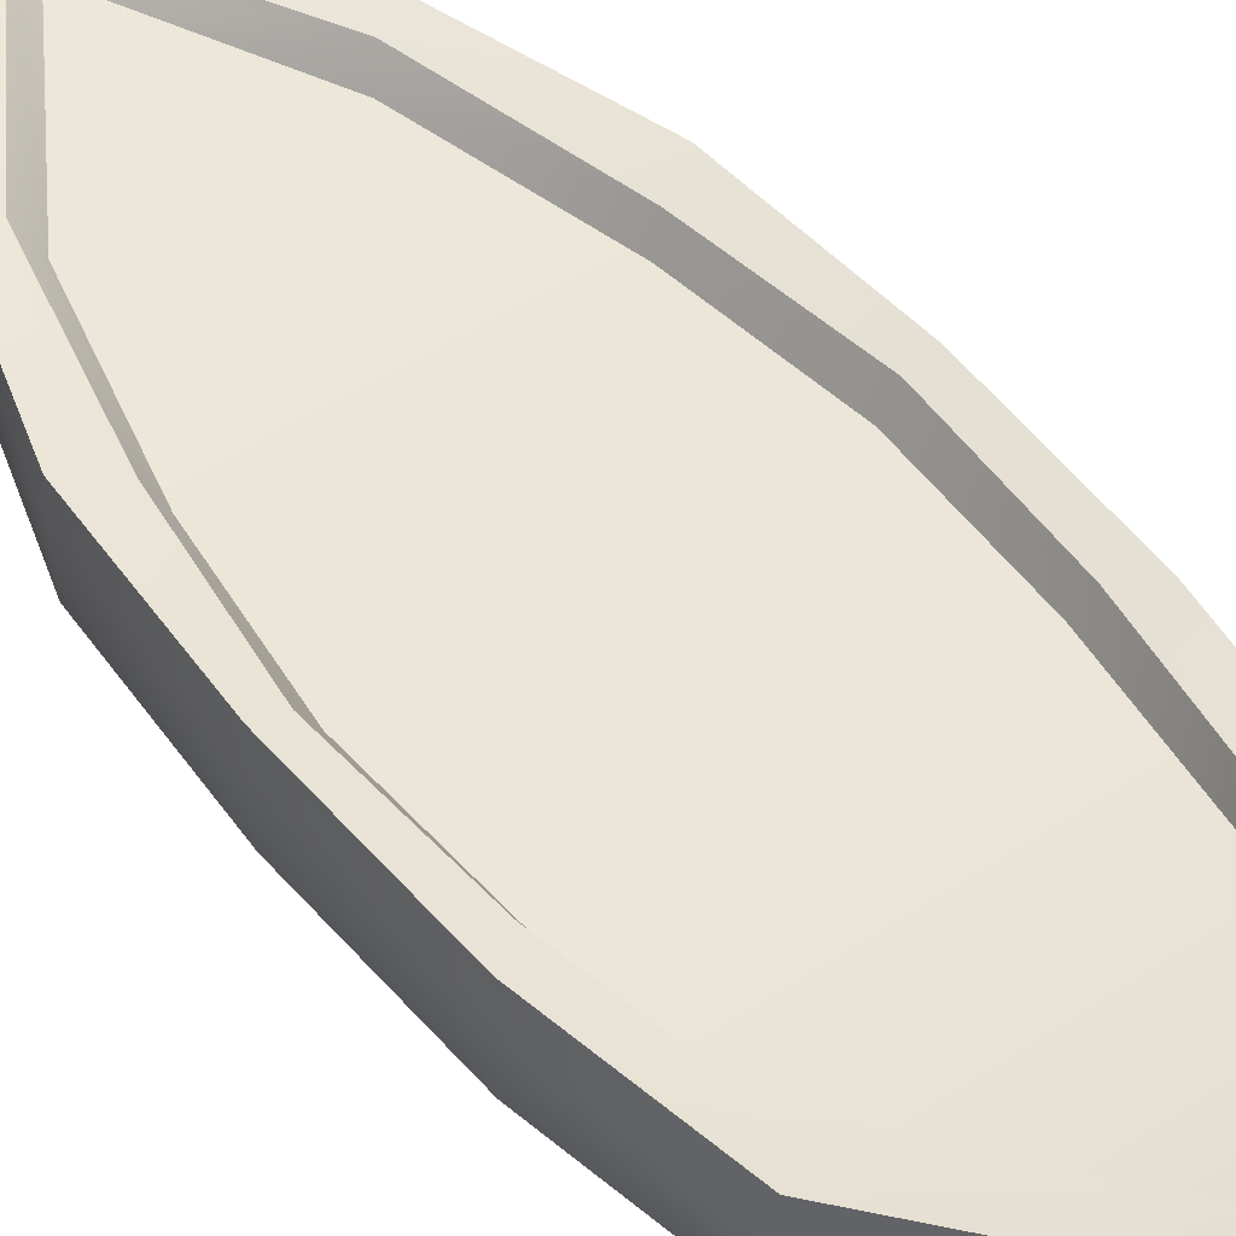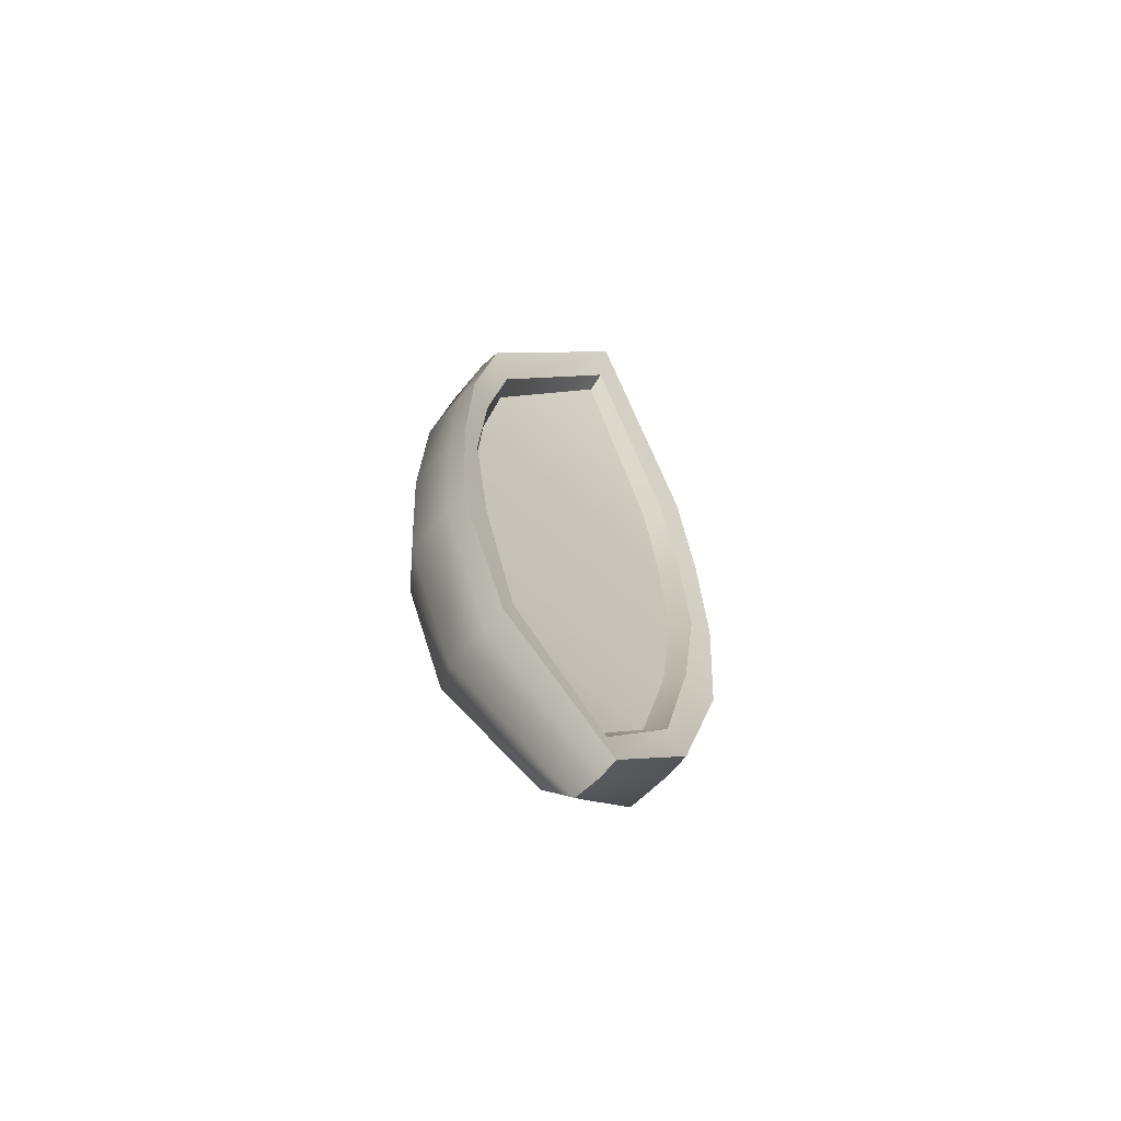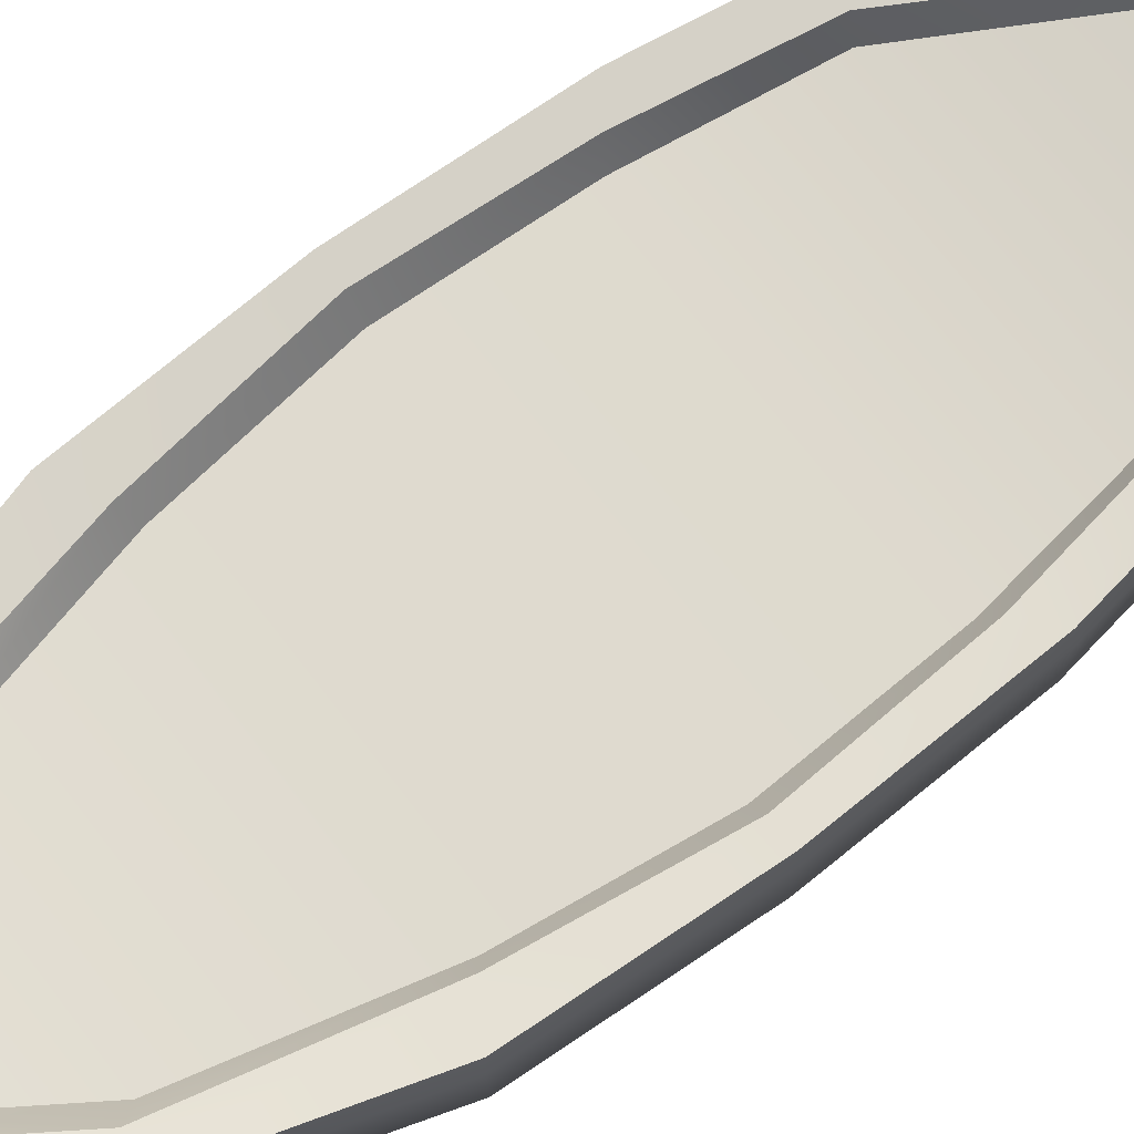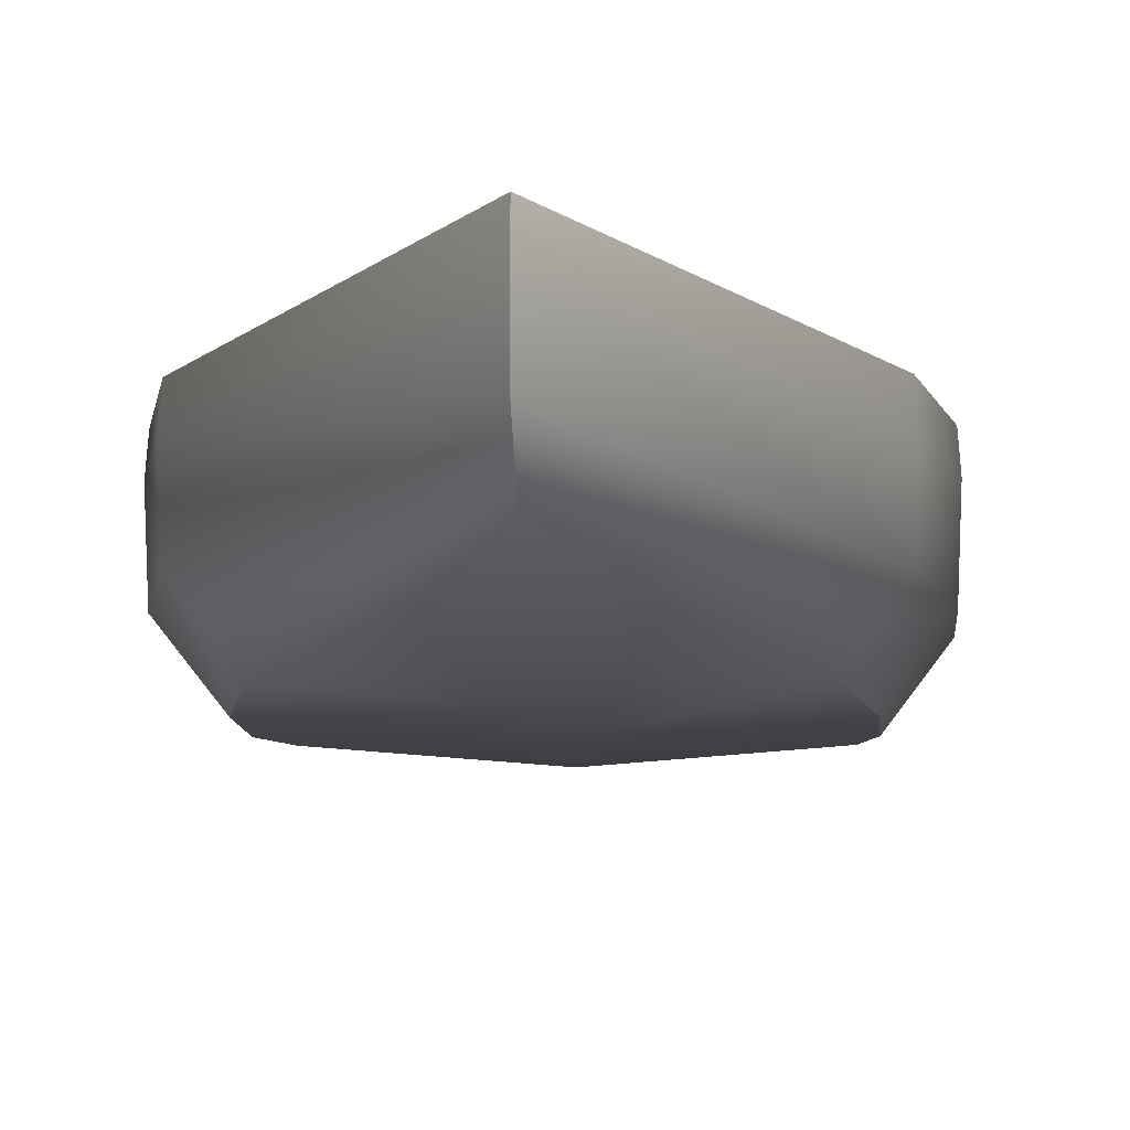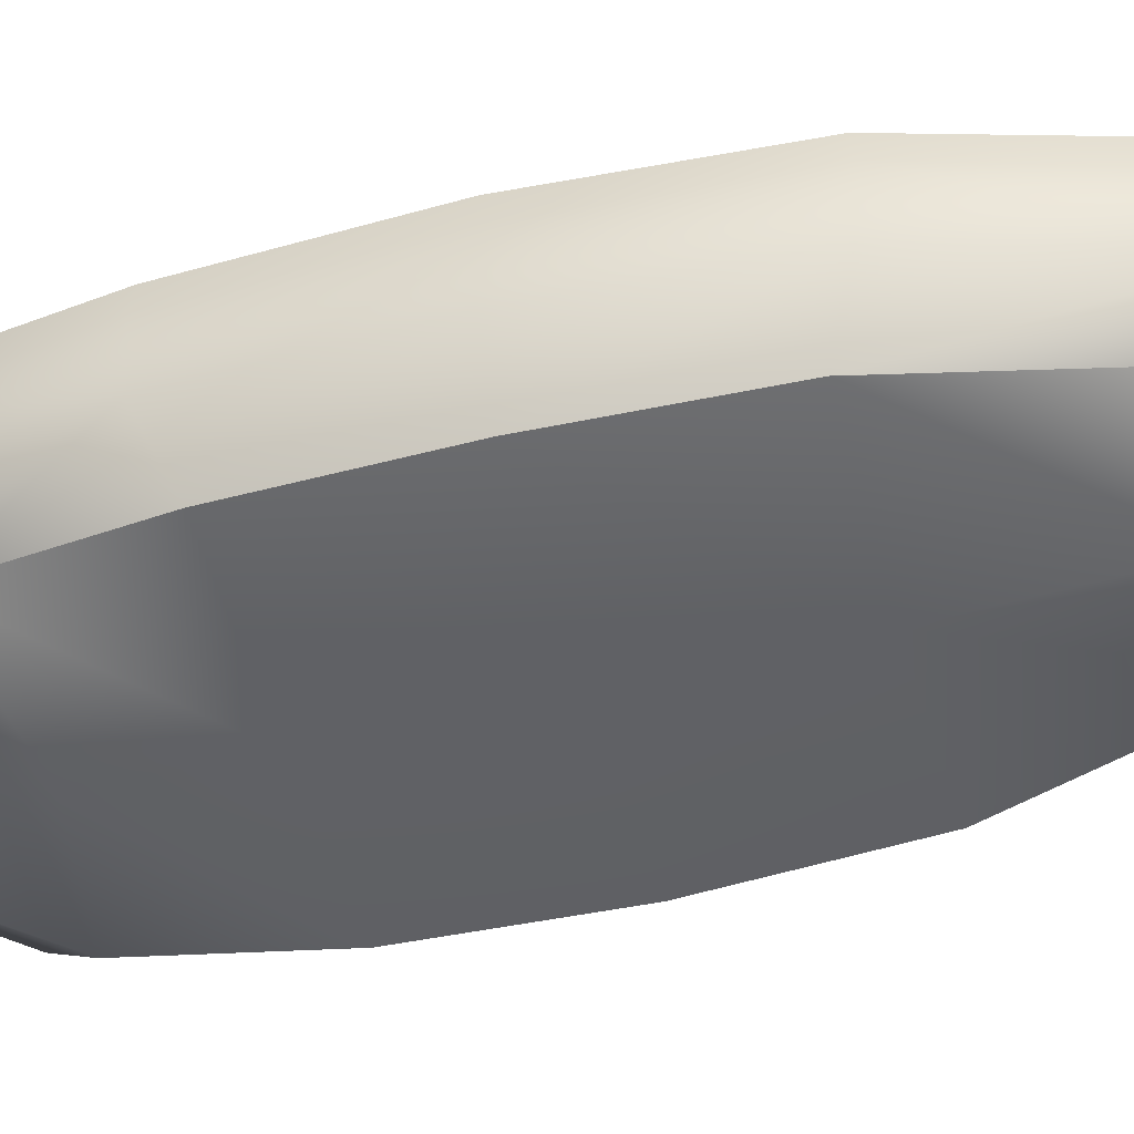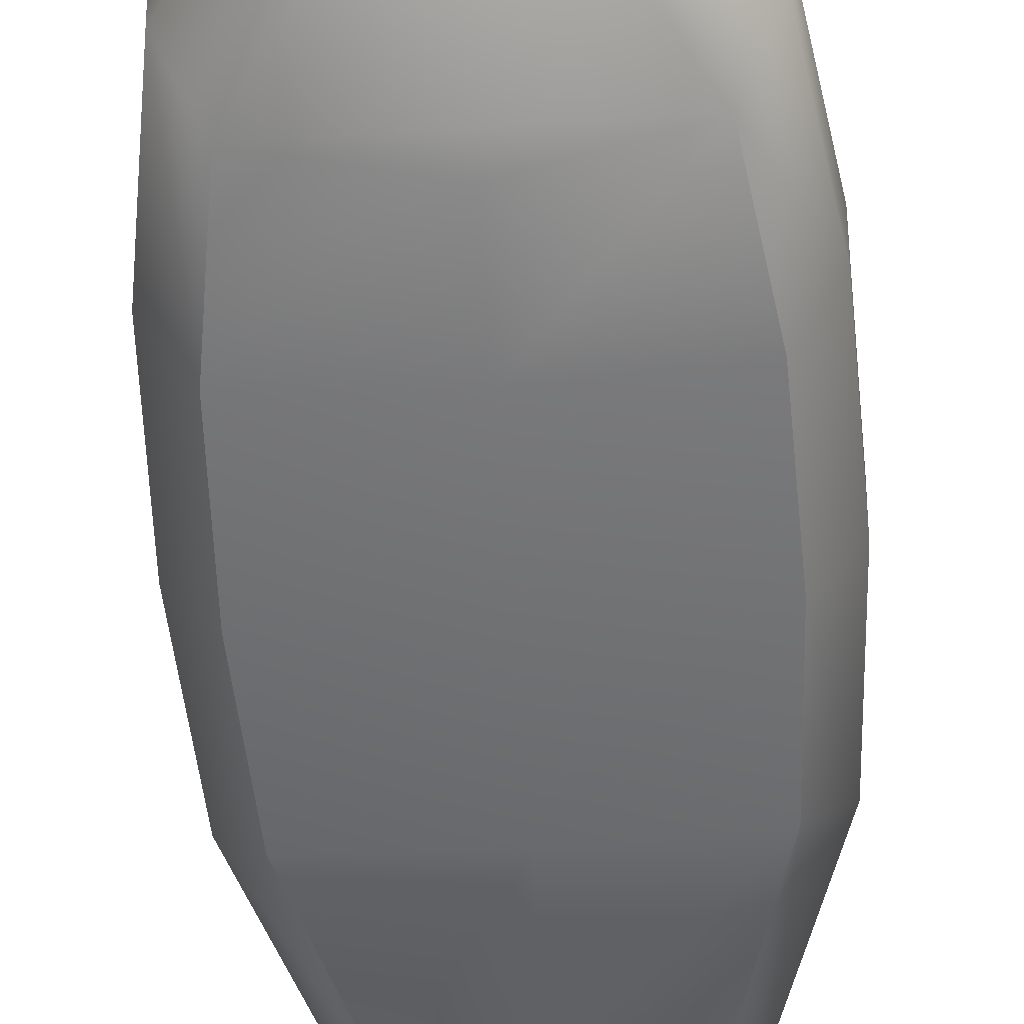
<metadata>
{"format":"obj","ext":"obj","renderer":"f3d","projection":"perspective","resolution":1024,"background":"white","views":[{"elev":48.4,"azim":-36.6,"up":"+Y"},{"elev":-65.7,"azim":138.0,"up":"+Z"},{"elev":70.8,"azim":-127.3,"up":"+Y"},{"elev":-4.6,"azim":2.1,"up":"+Y"},{"elev":-49.2,"azim":105.3,"up":"+Y"},{"elev":-55.2,"azim":4.0,"up":"+Y"}]}
</metadata>
<code>
o Cube
v -2.601 -0.8783 5.65
v -2.544 1.114 5.573
v -1.981 -0.8716 -6.911
v -1.891 1.083 -6.604
v 2.601 -0.8783 5.65
v 2.544 1.114 5.573
v 1.981 -0.8716 -6.911
v 1.891 1.083 -6.604
v -0 1.52 -9.63
v 0 0.007283 -9.813
v 0 -0.06793 9.637
v -0 1.863 9.46
v -3.227 0.01767 6.509
v -2.454 0.02465 -7.788
v -3.266 1.164 6.579
v -2.483 1.128 -7.861
v 2.483 1.128 -7.861
v 2.454 0.02465 -7.788
v 3.227 0.01767 6.509
v 3.266 1.164 6.579
v -0 1.706 -11.47
v -0 0.9955 -11.34
v -0 0.9472 11.28
v -0 2.09 11.41
v -2.732 1.575 5.648
v -2.135 1.544 -6.899
v 2.135 1.544 -6.899
v 2.732 1.575 5.648
v -3.229 1.707 6.498
v -2.474 1.671 -7.795
v -0 1.9 -10.25
v -0 2.268 9.817
v 2.474 1.671 -7.795
v 3.229 1.707 6.498
v -0 2.12 -11.39
v -0 2.541 11.27
v -3.124 -1.103 -0.1987
v -3.106 1.04 -0.1998
v 3.124 -1.103 -0.1987
v 3.106 1.04 -0.1998
v -3.909 1.14 -0.2152
v -3.865 -0.1205 -0.213
v 3.865 -0.1205 -0.213
v 3.909 1.14 -0.2152
v -3.395 1.513 -0.2112
v 3.395 1.513 -0.2112
v -3.879 1.64 -0.2253
v 3.879 1.64 -0.2253
v -2.737 1.04 -3.165
v 2.968 -1.055 -3.321
v -3.717 1.117 -3.822
v 3.675 -0.1034 -3.782
v -2.969 1.51 -3.342
v -3.68 1.613 -3.796
v -2.968 -1.055 -3.321
v 2.737 1.04 -3.165
v -3.675 -0.1034 -3.782
v 3.717 1.117 -3.822
v 2.969 1.51 -3.342
v 3.68 1.613 -3.796
v -3.025 -1.055 2.847
v 2.967 1.041 2.711
v -3.742 -0.1036 3.281
v 3.784 1.117 3.317
v 3.202 1.511 2.849
v 3.746 1.614 3.271
v -2.967 1.041 2.711
v 3.025 -1.055 2.847
v -3.784 1.117 3.317
v 3.742 -0.1036 3.281
v -3.202 1.511 2.849
v -3.746 1.614 3.271
v 0 -1.134 -6.509
v 0 -1.134 5.167
v 0 -1.345 -0.1974
v 0 -1.292 -3.277
v 0 -1.292 2.806
v -3.025 -1.055 2.847
v -0 0.9472 11.28
v -2.737 1.04 -3.165
v -1.891 1.083 -6.604
v 2.968 -1.055 -3.321
v 2.967 1.041 2.711
v 2.544 1.114 5.573
v -0 0.9955 -11.34
v -0 1.52 -9.63
v -0 1.52 -9.63
v 1.891 1.083 -6.604
v -2.544 1.114 5.573
v -0 1.863 9.46
v -0 1.863 9.46
v -0 1.706 -11.47
v -0 2.09 11.41
v -0 2.12 -11.39
v -0 2.12 -11.39
v -0 1.9 -10.25
v -0 1.9 -10.25
v -2.969 1.51 -3.342
v -2.135 1.544 -6.899
v 3.202 1.511 2.849
v 2.732 1.575 5.648
v -3.68 1.613 -3.796
v -2.474 1.671 -7.795
v 2.135 1.544 -6.899
v -2.732 1.575 5.648
v -0 2.268 9.817
v -0 2.268 9.817
v 3.746 1.614 3.271
v 3.229 1.707 6.498
v 2.474 1.671 -7.795
v -3.229 1.707 6.498
v -0 2.541 11.27
v -0 2.541 11.27
v -2.968 -1.055 -3.321
v -3.124 -1.103 -0.1987
v -2.967 1.041 2.711
v -3.106 1.04 -0.1998
v 3.025 -1.055 2.847
v 3.124 -1.103 -0.1987
v 2.737 1.04 -3.165
v 3.106 1.04 -0.1998
v -3.202 1.511 2.849
v -3.395 1.513 -0.2112
v 2.969 1.51 -3.342
v 3.395 1.513 -0.2112
v -3.746 1.614 3.271
v -3.879 1.64 -0.2253
v 3.68 1.613 -3.796
v 3.879 1.64 -0.2253
f 10 3 14 85
f 80 81 99 98
f 82 7 18 52
f 1 74 5 11
f 77 68 5 74
f 83 67 89 84
f 57 51 16 14
f 7 73 3 10
f 4 88 86
f 11 5 19 79
f 84 89 90
f 7 10 22 18
f 78 1 13 63
f 17 18 22 92
f 70 64 20 19
f 14 16 21 85
f 19 20 93 79
f 15 13 23 24
f 93 20 109 113
f 1 11 23 13
f 62 6 101 100
f 17 92 94 110
f 58 17 110 60
f 87 8 104 96
f 97 27 33 95
f 65 28 34 108
f 53 26 103 102
f 26 97 95 103
f 28 106 112 34
f 106 105 111 112
f 81 9 31 99
f 6 91 107 101
f 21 16 30 35
f 12 2 25 32
f 69 15 29 72
f 15 24 36 29
f 51 41 47 54
f 122 123 127 126
f 124 125 129 128
f 64 44 48 66
f 120 121 46 59
f 52 58 44 43
f 114 115 42 57
f 63 69 41 42
f 56 49 38 40
f 76 50 39 75
f 118 119 43 70
f 116 117 45 71
f 73 7 50 76
f 88 4 49 56
f 3 114 57 14
f 18 17 58 52
f 8 120 59 104
f 27 124 128 33
f 16 51 54 30
f 123 53 102 127
f 44 58 60 48
f 42 41 51 57
f 119 82 52 43
f 117 80 98 45
f 2 116 71 25
f 5 118 70 19
f 13 15 69 63
f 20 64 66 109
f 105 122 126 111
f 41 69 72 47
f 125 65 108 129
f 121 62 100 46
f 43 44 64 70
f 115 78 63 42
f 40 38 67 83
f 75 39 68 77
f 37 75 77 61
f 3 73 76 55
f 55 76 75 37
f 61 77 74 1

</code>
